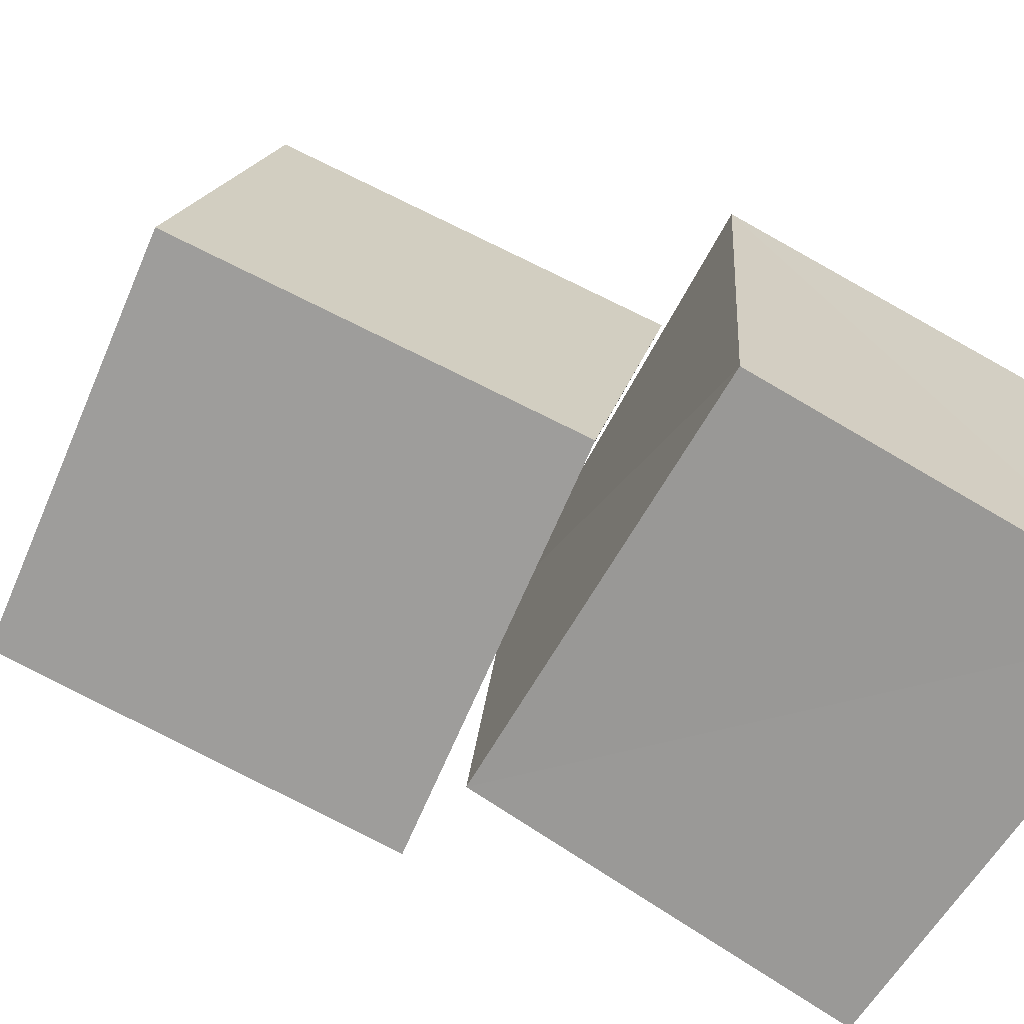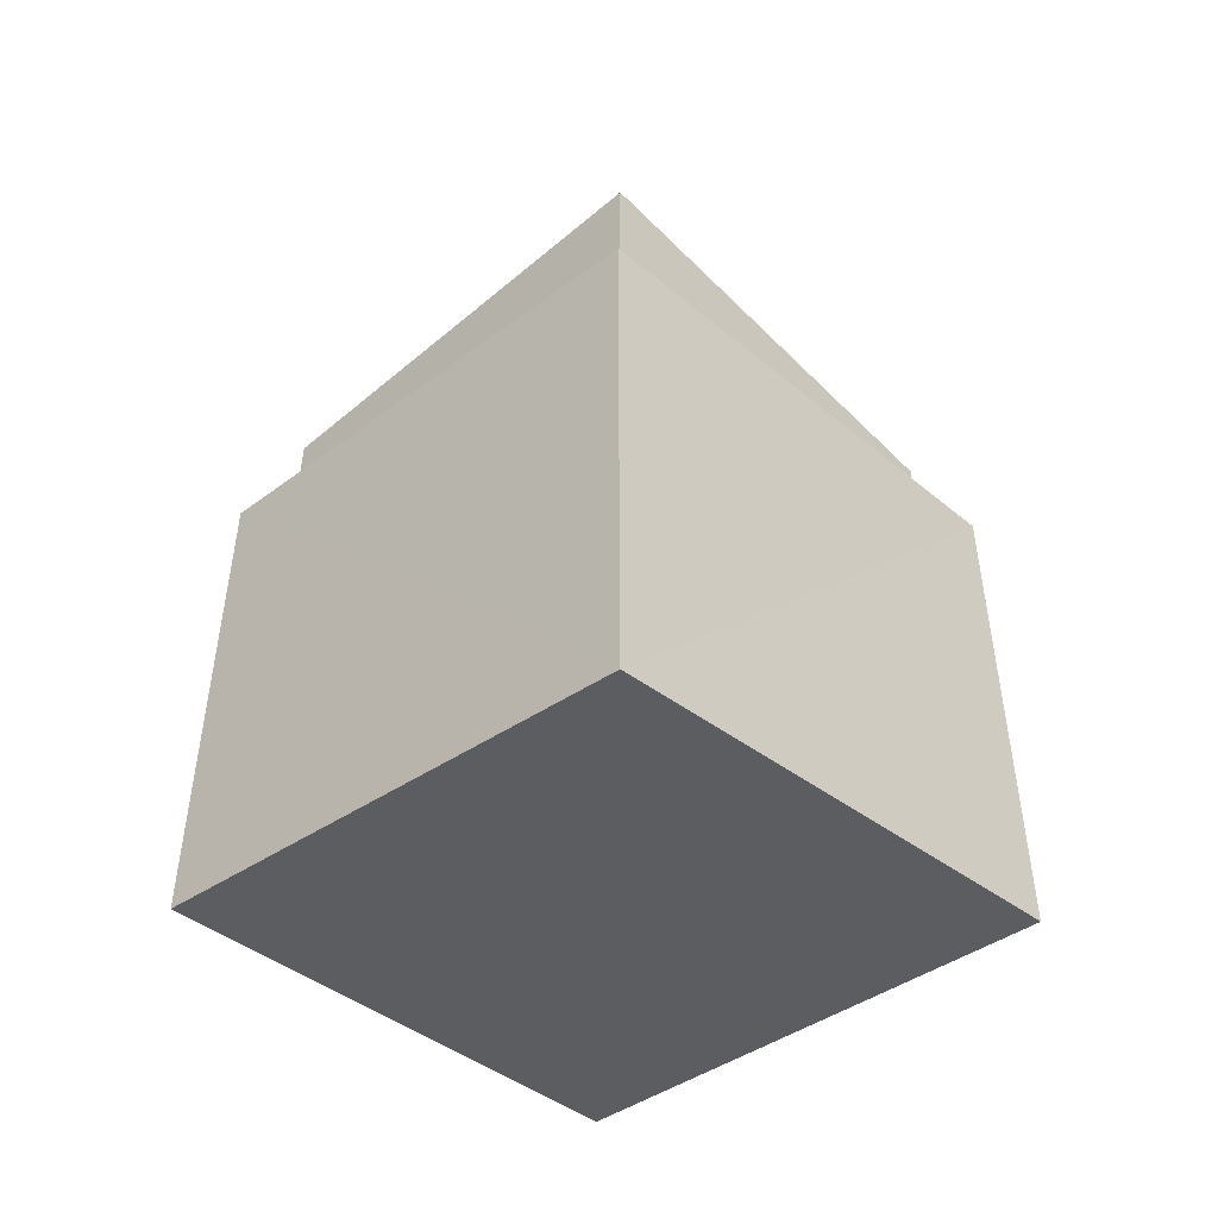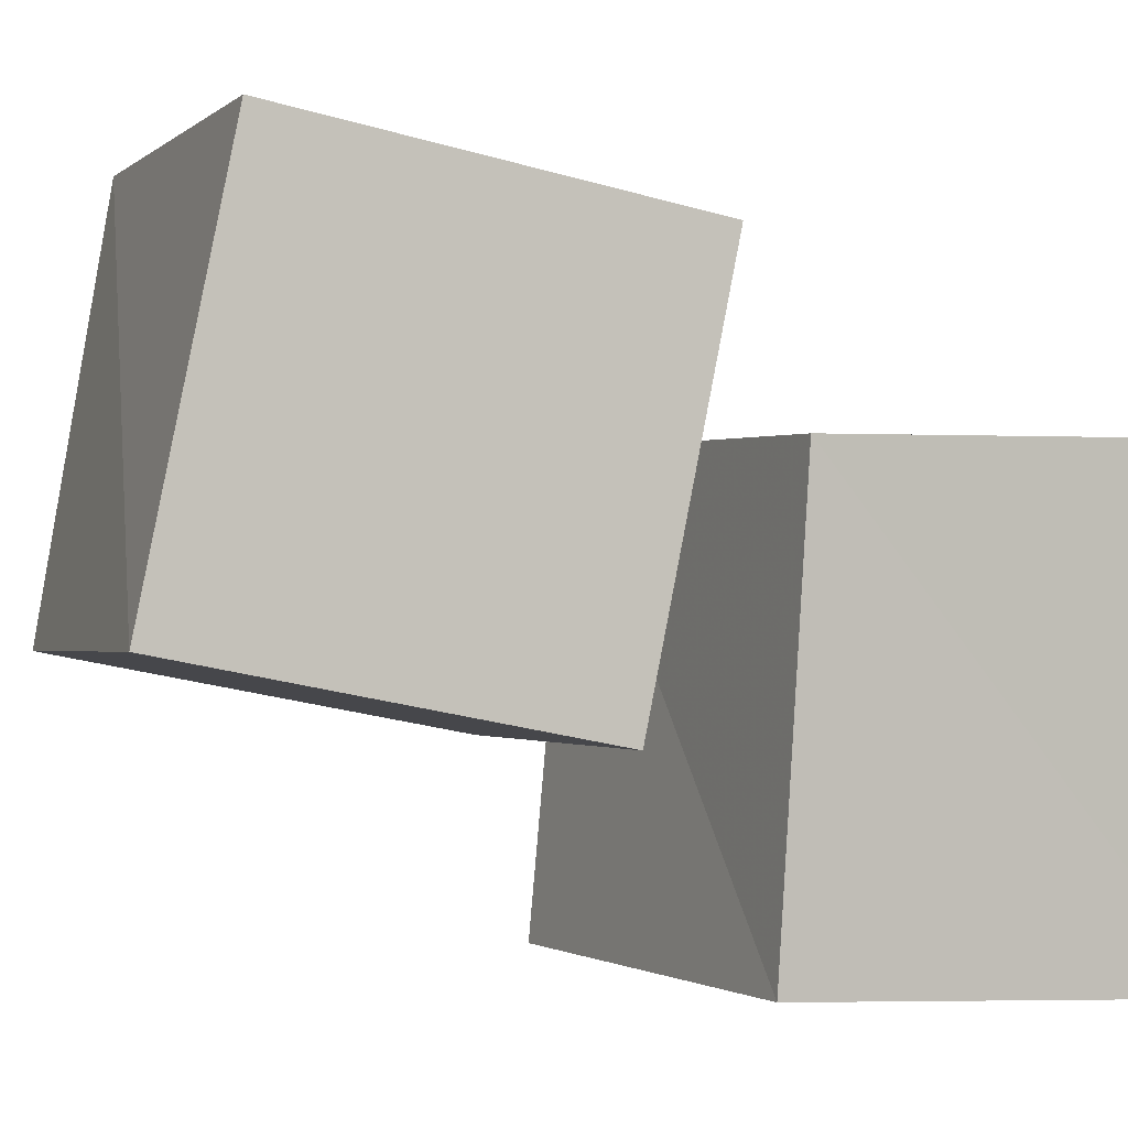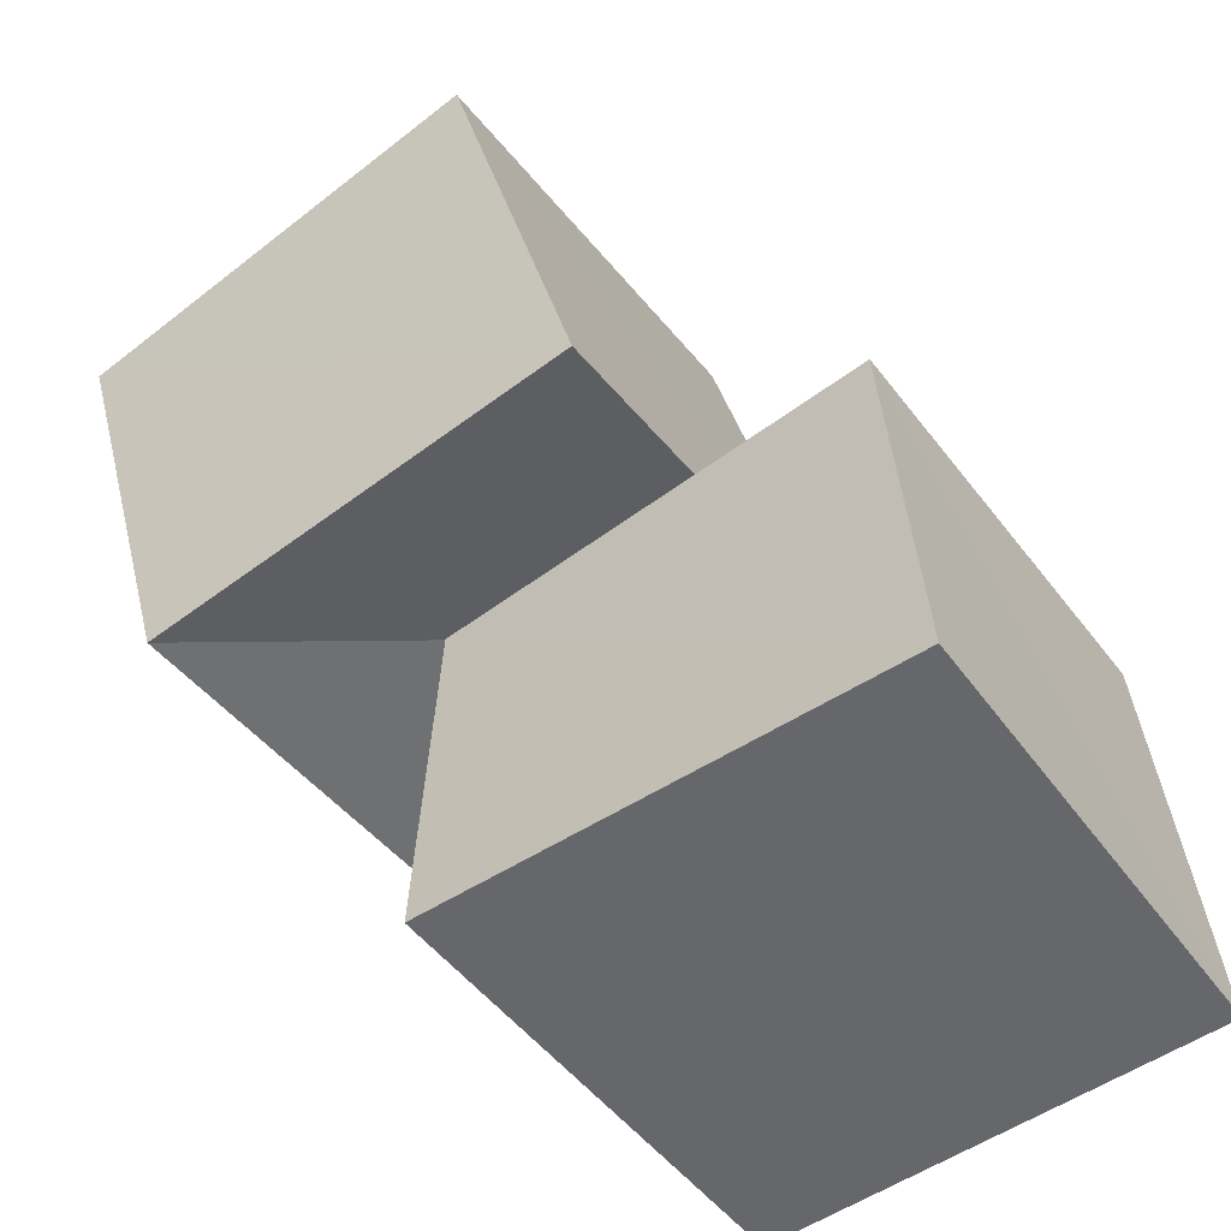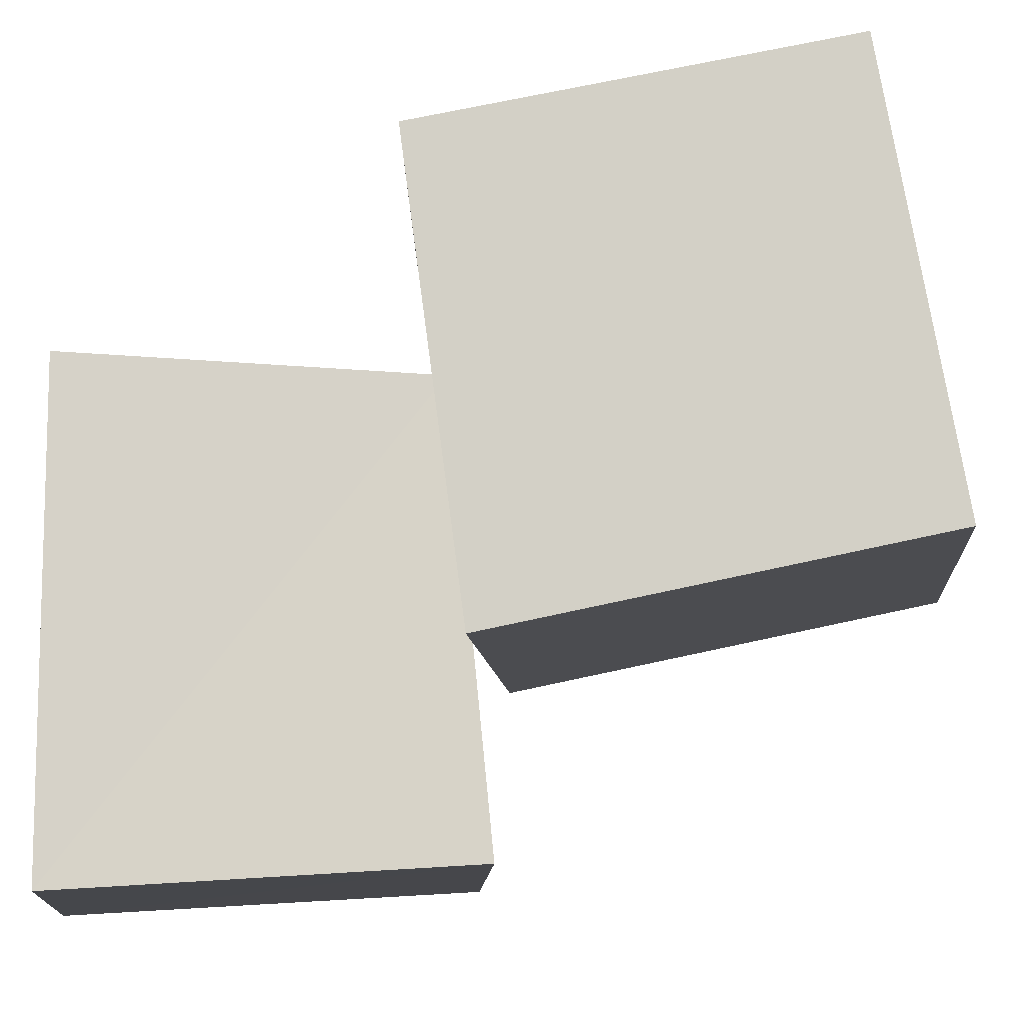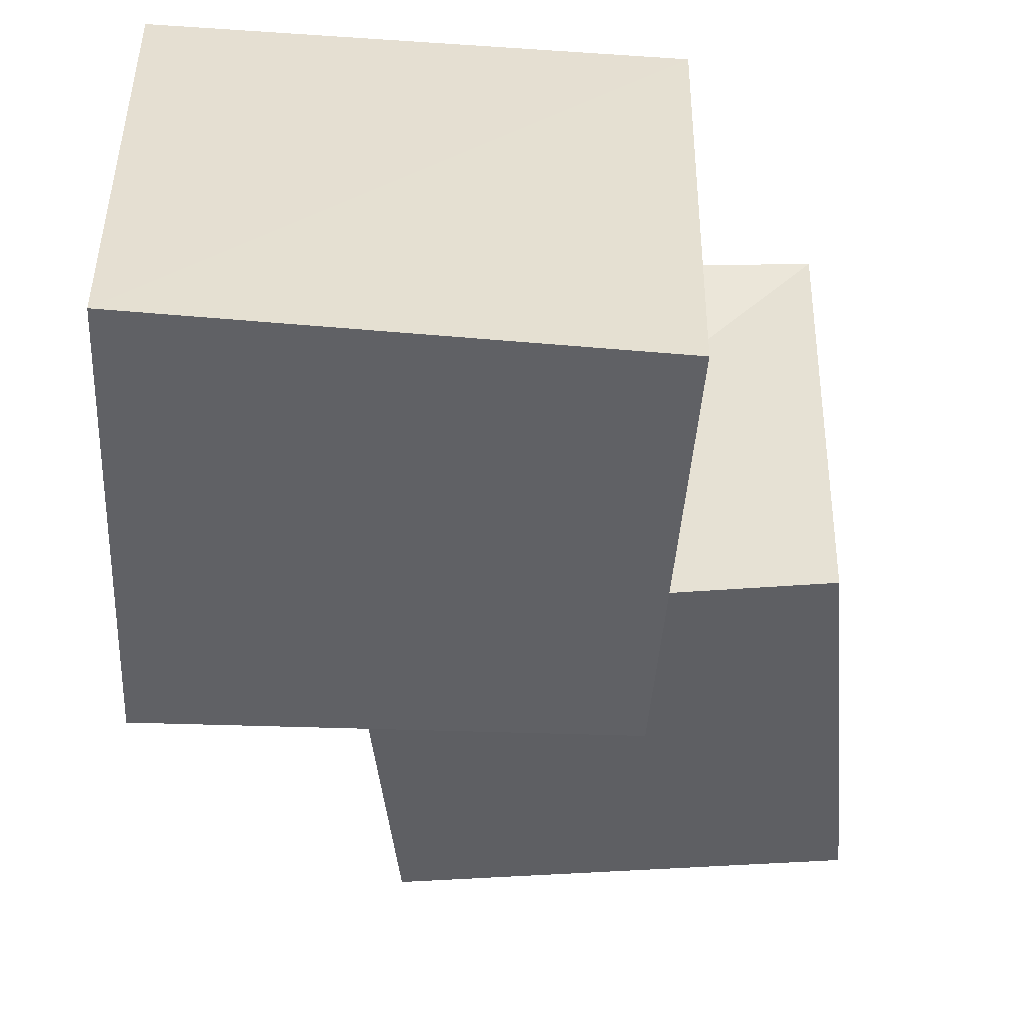
<metadata>
{"format":"obj","ext":"obj","renderer":"f3d","projection":"perspective","resolution":1024,"background":"white","views":[{"elev":-66.6,"azim":-123.6,"up":"+Z"},{"elev":-36.9,"azim":-136.6,"up":"+Y"},{"elev":0.3,"azim":-119.9,"up":"+Z"},{"elev":-52.2,"azim":126.0,"up":"+Y"},{"elev":-11.9,"azim":84.2,"up":"+Z"},{"elev":-53.4,"azim":-4.7,"up":"+Z"}]}
</metadata>
<code>
v 0.2663 1.01 0.2891
v 1.266 0.8255 0.2585
v 1.273 0.6893 1.273
v 0.254 0.7957 1.284
v 0.4362 1.958 0.4837
v 1.43 1.776 0.4527
v 1.417 1.603 1.441
v 0.424 1.746 1.472
v -0.1884 0.002216 -0.1882
v 0.8702 0.002516 -0.2043
v 0.8906 0.001562 0.8916
v -0.2045 0.002497 0.8716
v -0.1312 0.9778 -0.1294
v 0.8646 0.9187 -0.1426
v 0.8648 0.8179 0.8686
v -0.1467 0.9171 0.8663
f 1 5 6
f 1 6 2
f 1 8 5
f 3 1 2
f 3 2 7
f 4 1 3
f 4 3 7
f 4 7 8
f 4 8 1
f 5 7 6
f 5 8 7
f 7 2 6
f 9 13 14
f 9 14 10
f 9 16 13
f 11 9 10
f 11 10 15
f 12 9 11
f 12 11 15
f 12 15 16
f 12 16 9
f 13 15 14
f 13 16 15
f 15 10 14

</code>
